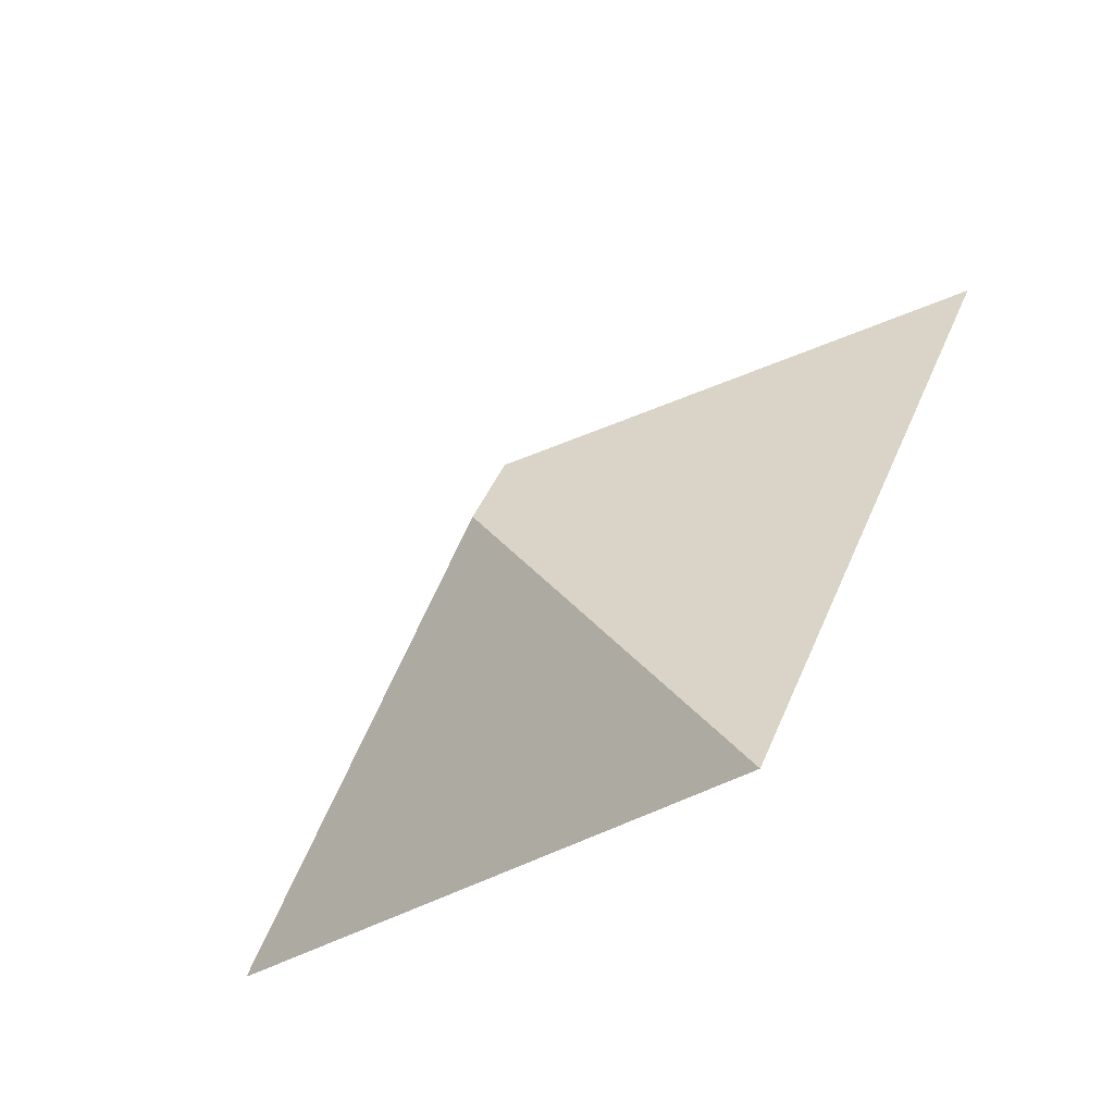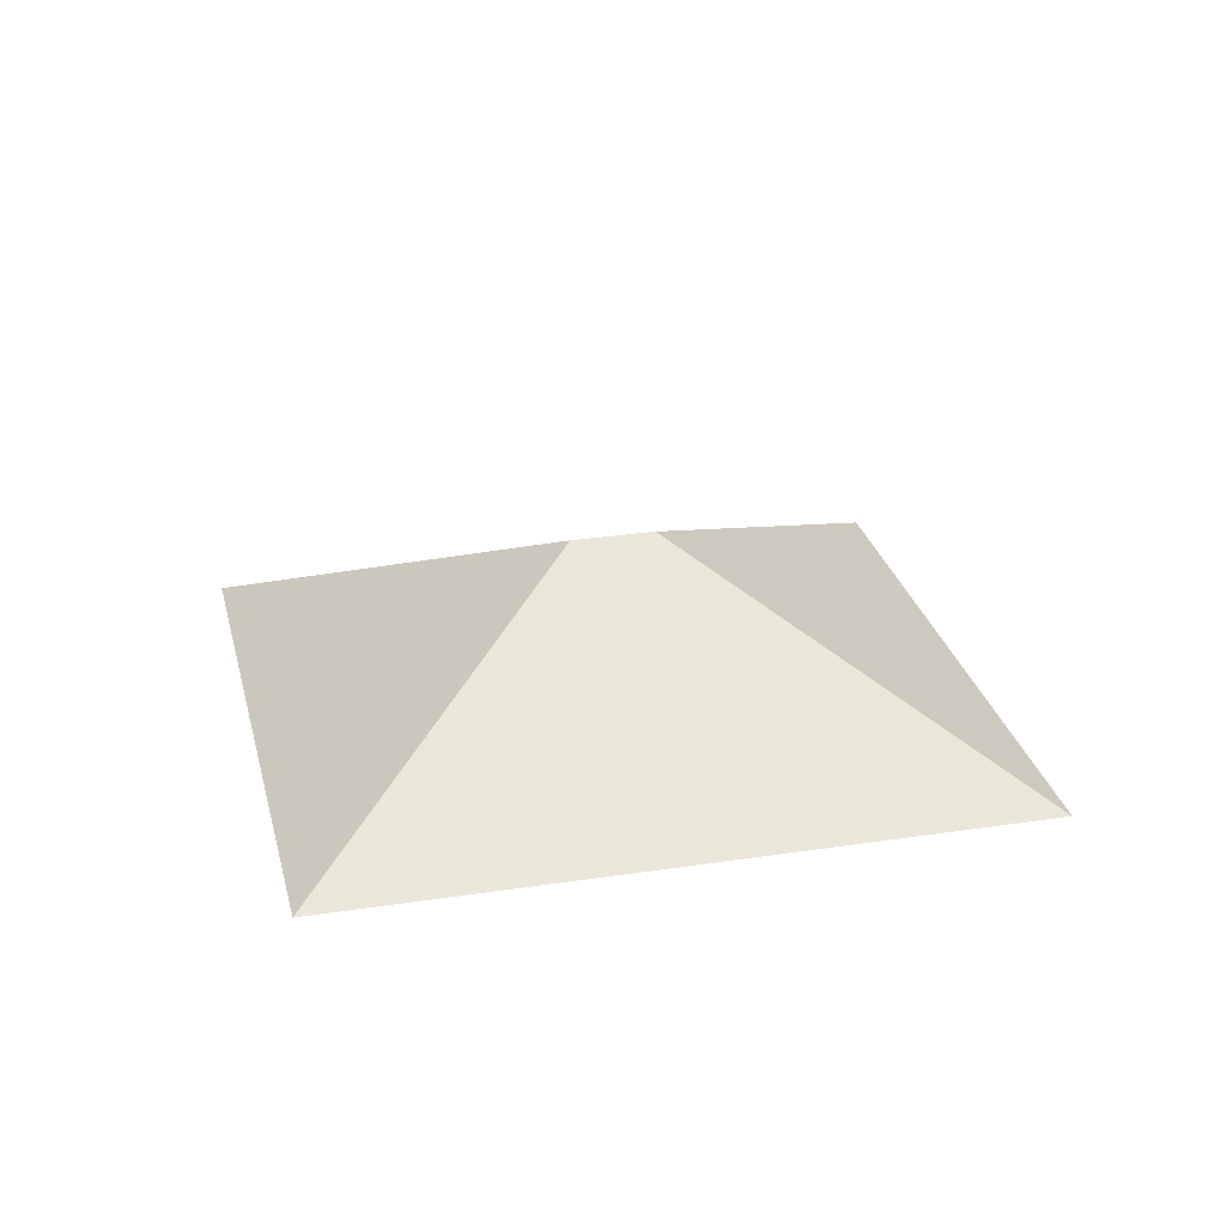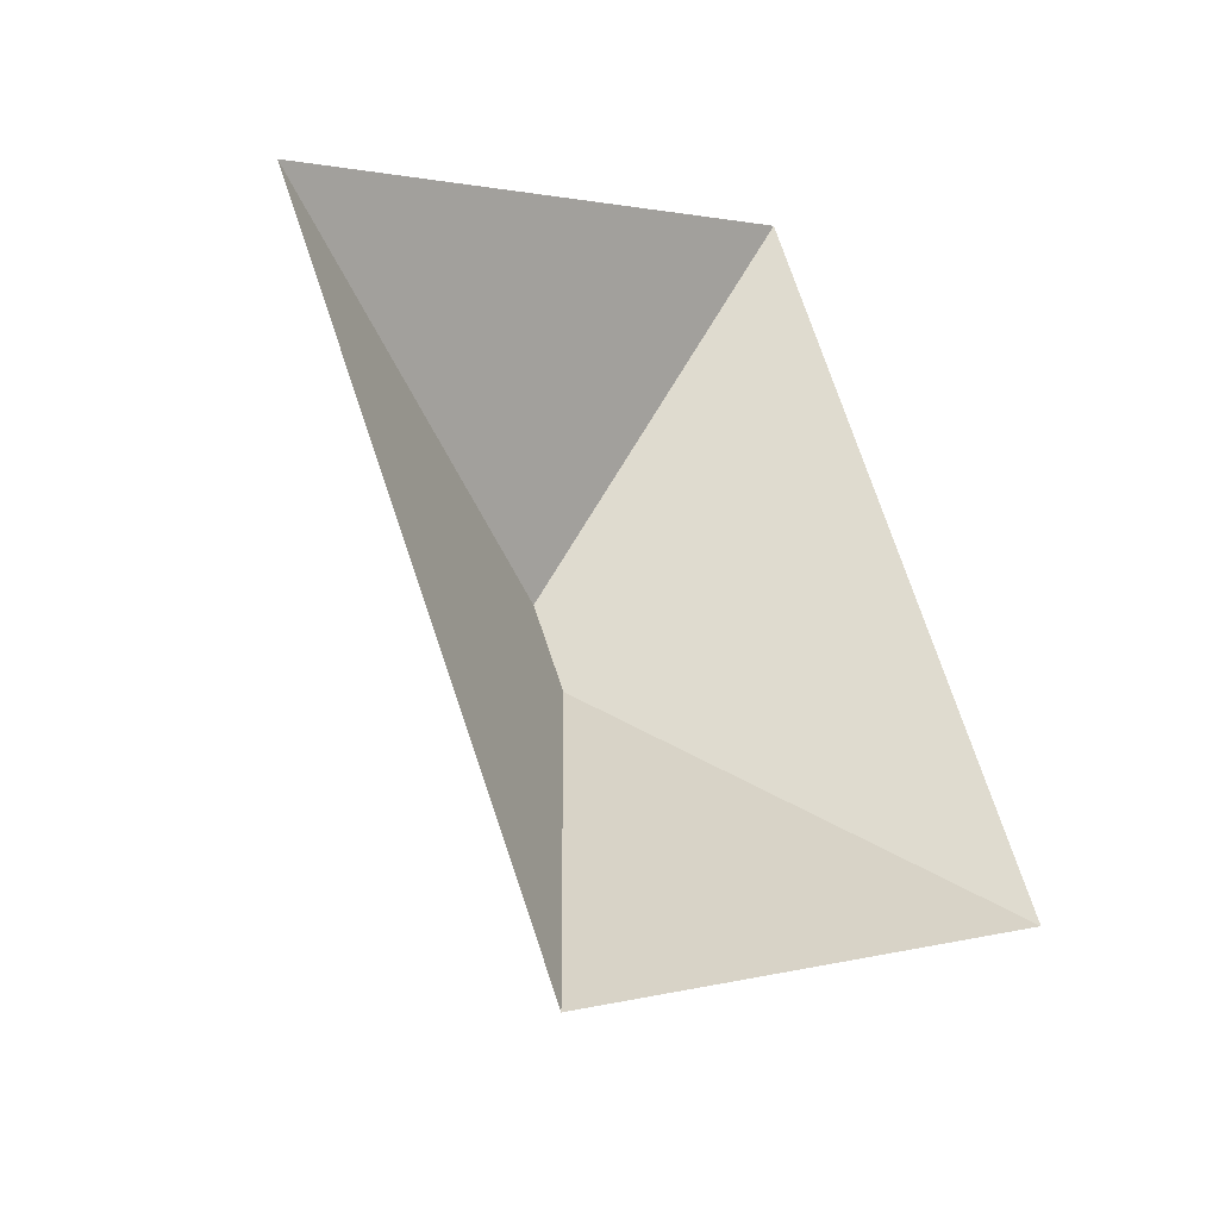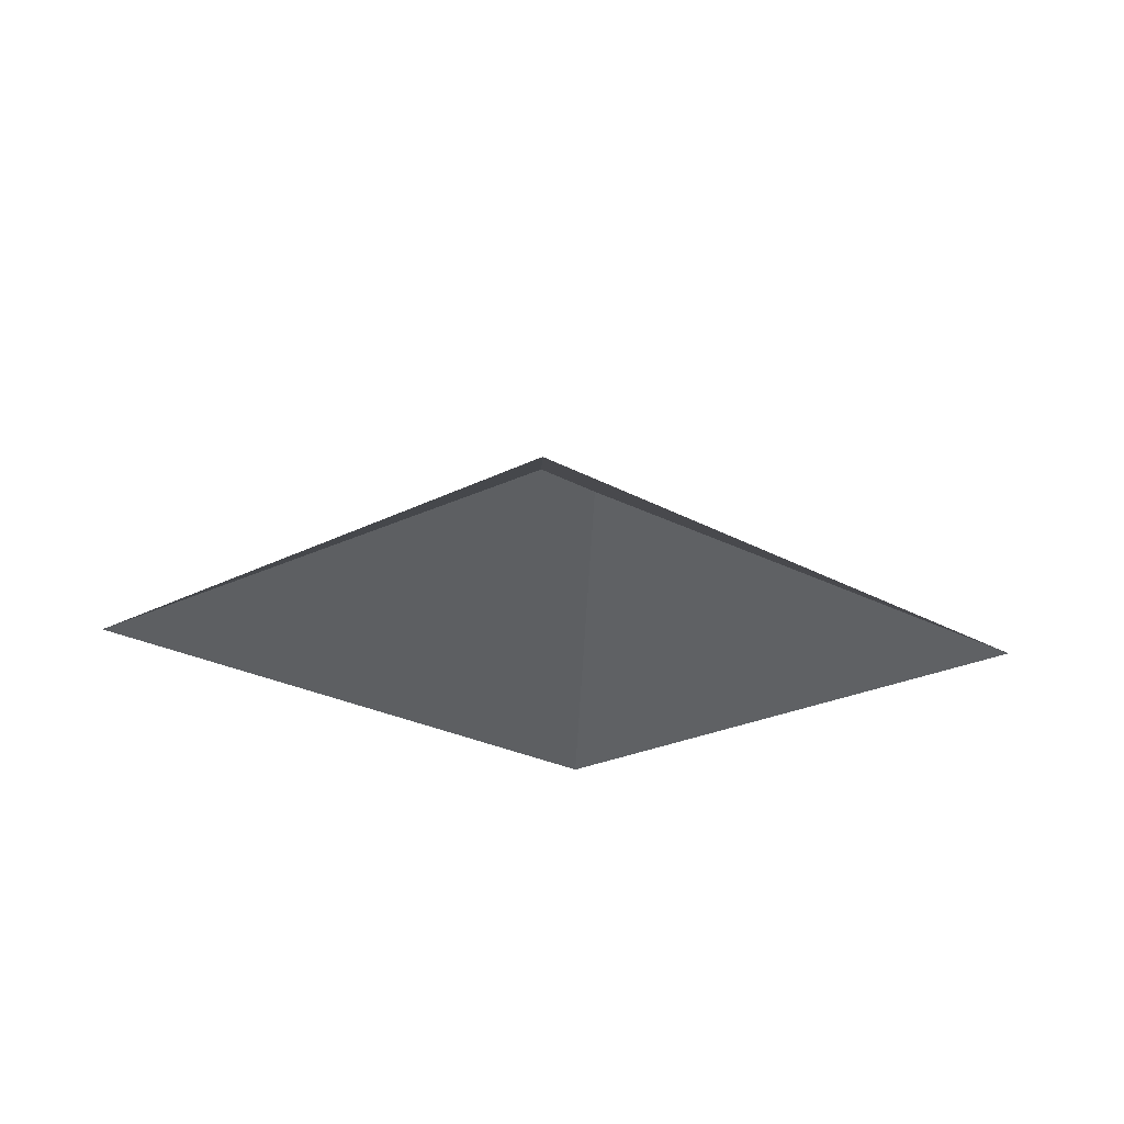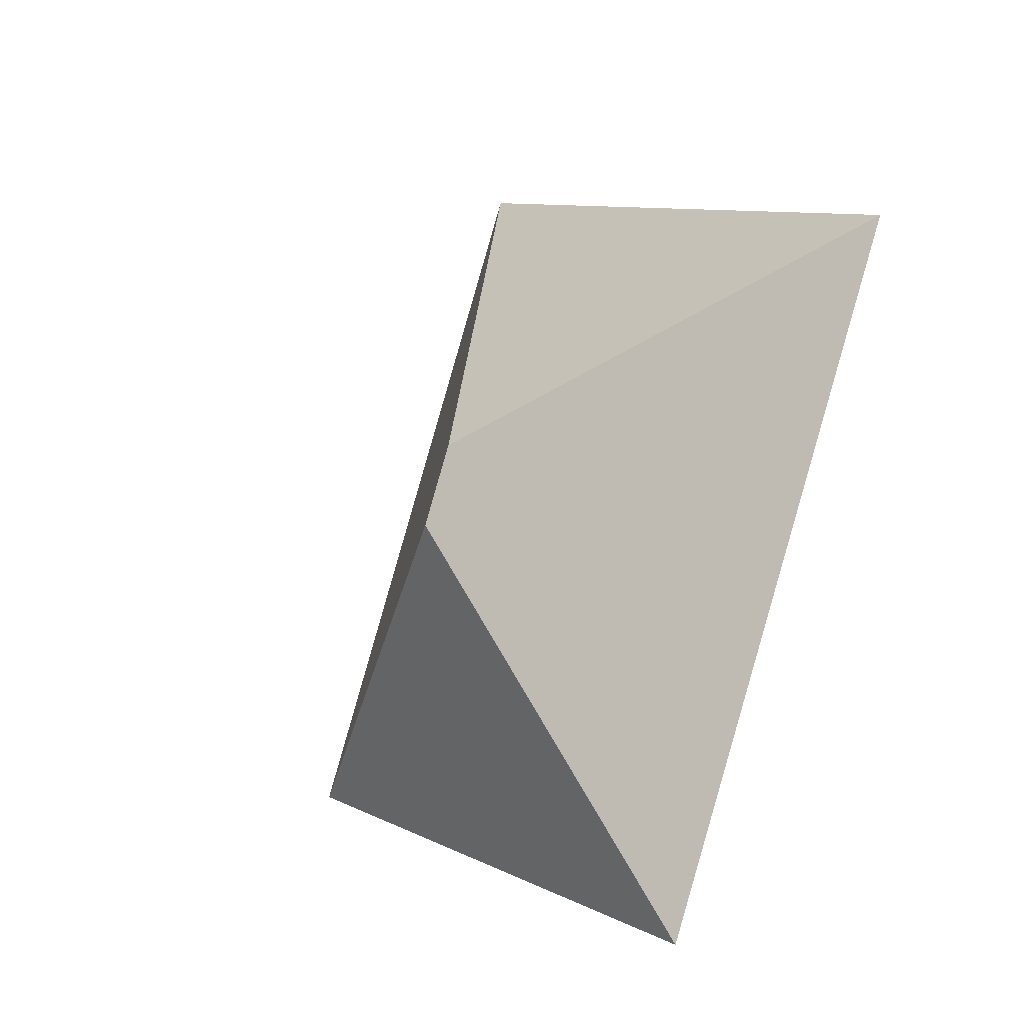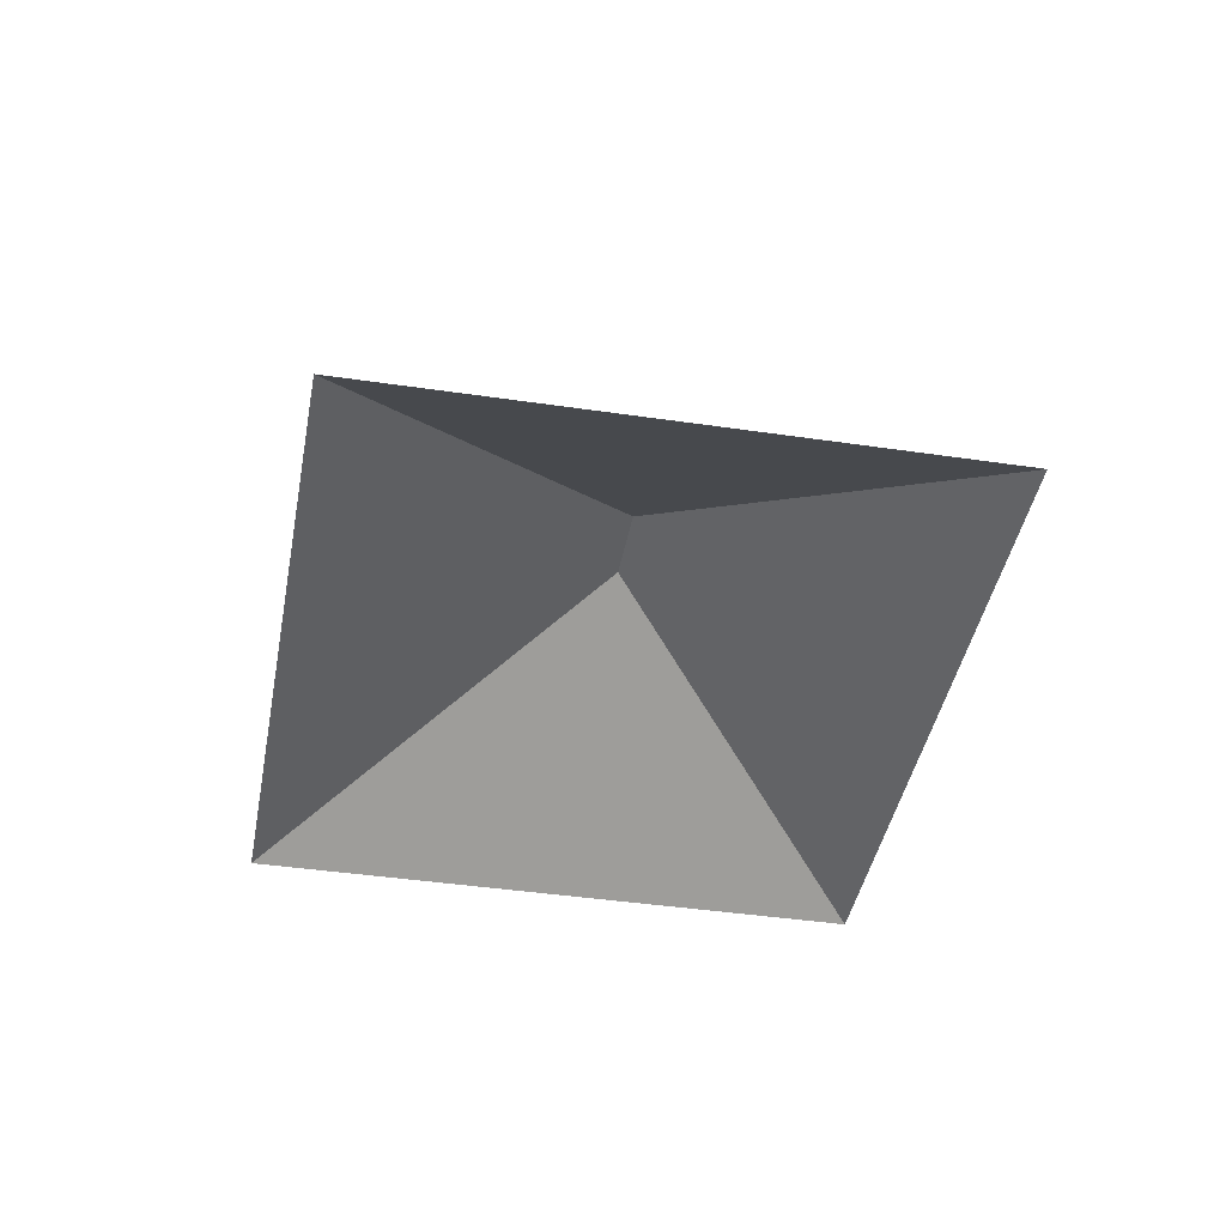
<metadata>
{"format":"obj","ext":"obj","renderer":"f3d","projection":"perspective","resolution":1024,"background":"white","views":[{"elev":-67.5,"azim":-141.3,"up":"+Z"},{"elev":27.7,"azim":51.0,"up":"+Y"},{"elev":-34.2,"azim":-42.8,"up":"+Z"},{"elev":-21.4,"azim":17.9,"up":"+Y"},{"elev":-23.5,"azim":-129.2,"up":"+Z"},{"elev":-40.9,"azim":-36.1,"up":"+Y"}]}
</metadata>
<code>
o BK39_500_018024_0003_roof
v 360.7 75 -268
v 239.7 75 -17.82
v 199.5 145 -208.5
v 185.3 145 -179.1
v 16.62 75 -125.7
v 137.6 75 -375.9
v 360.7 0 -268
v 239.7 0 -17.82
v 16.62 0 -125.7
v 137.6 0 -375.9
f 3 6 1
f 3 4 2 1
f 2 5 4
f 4 3 6 5

</code>
